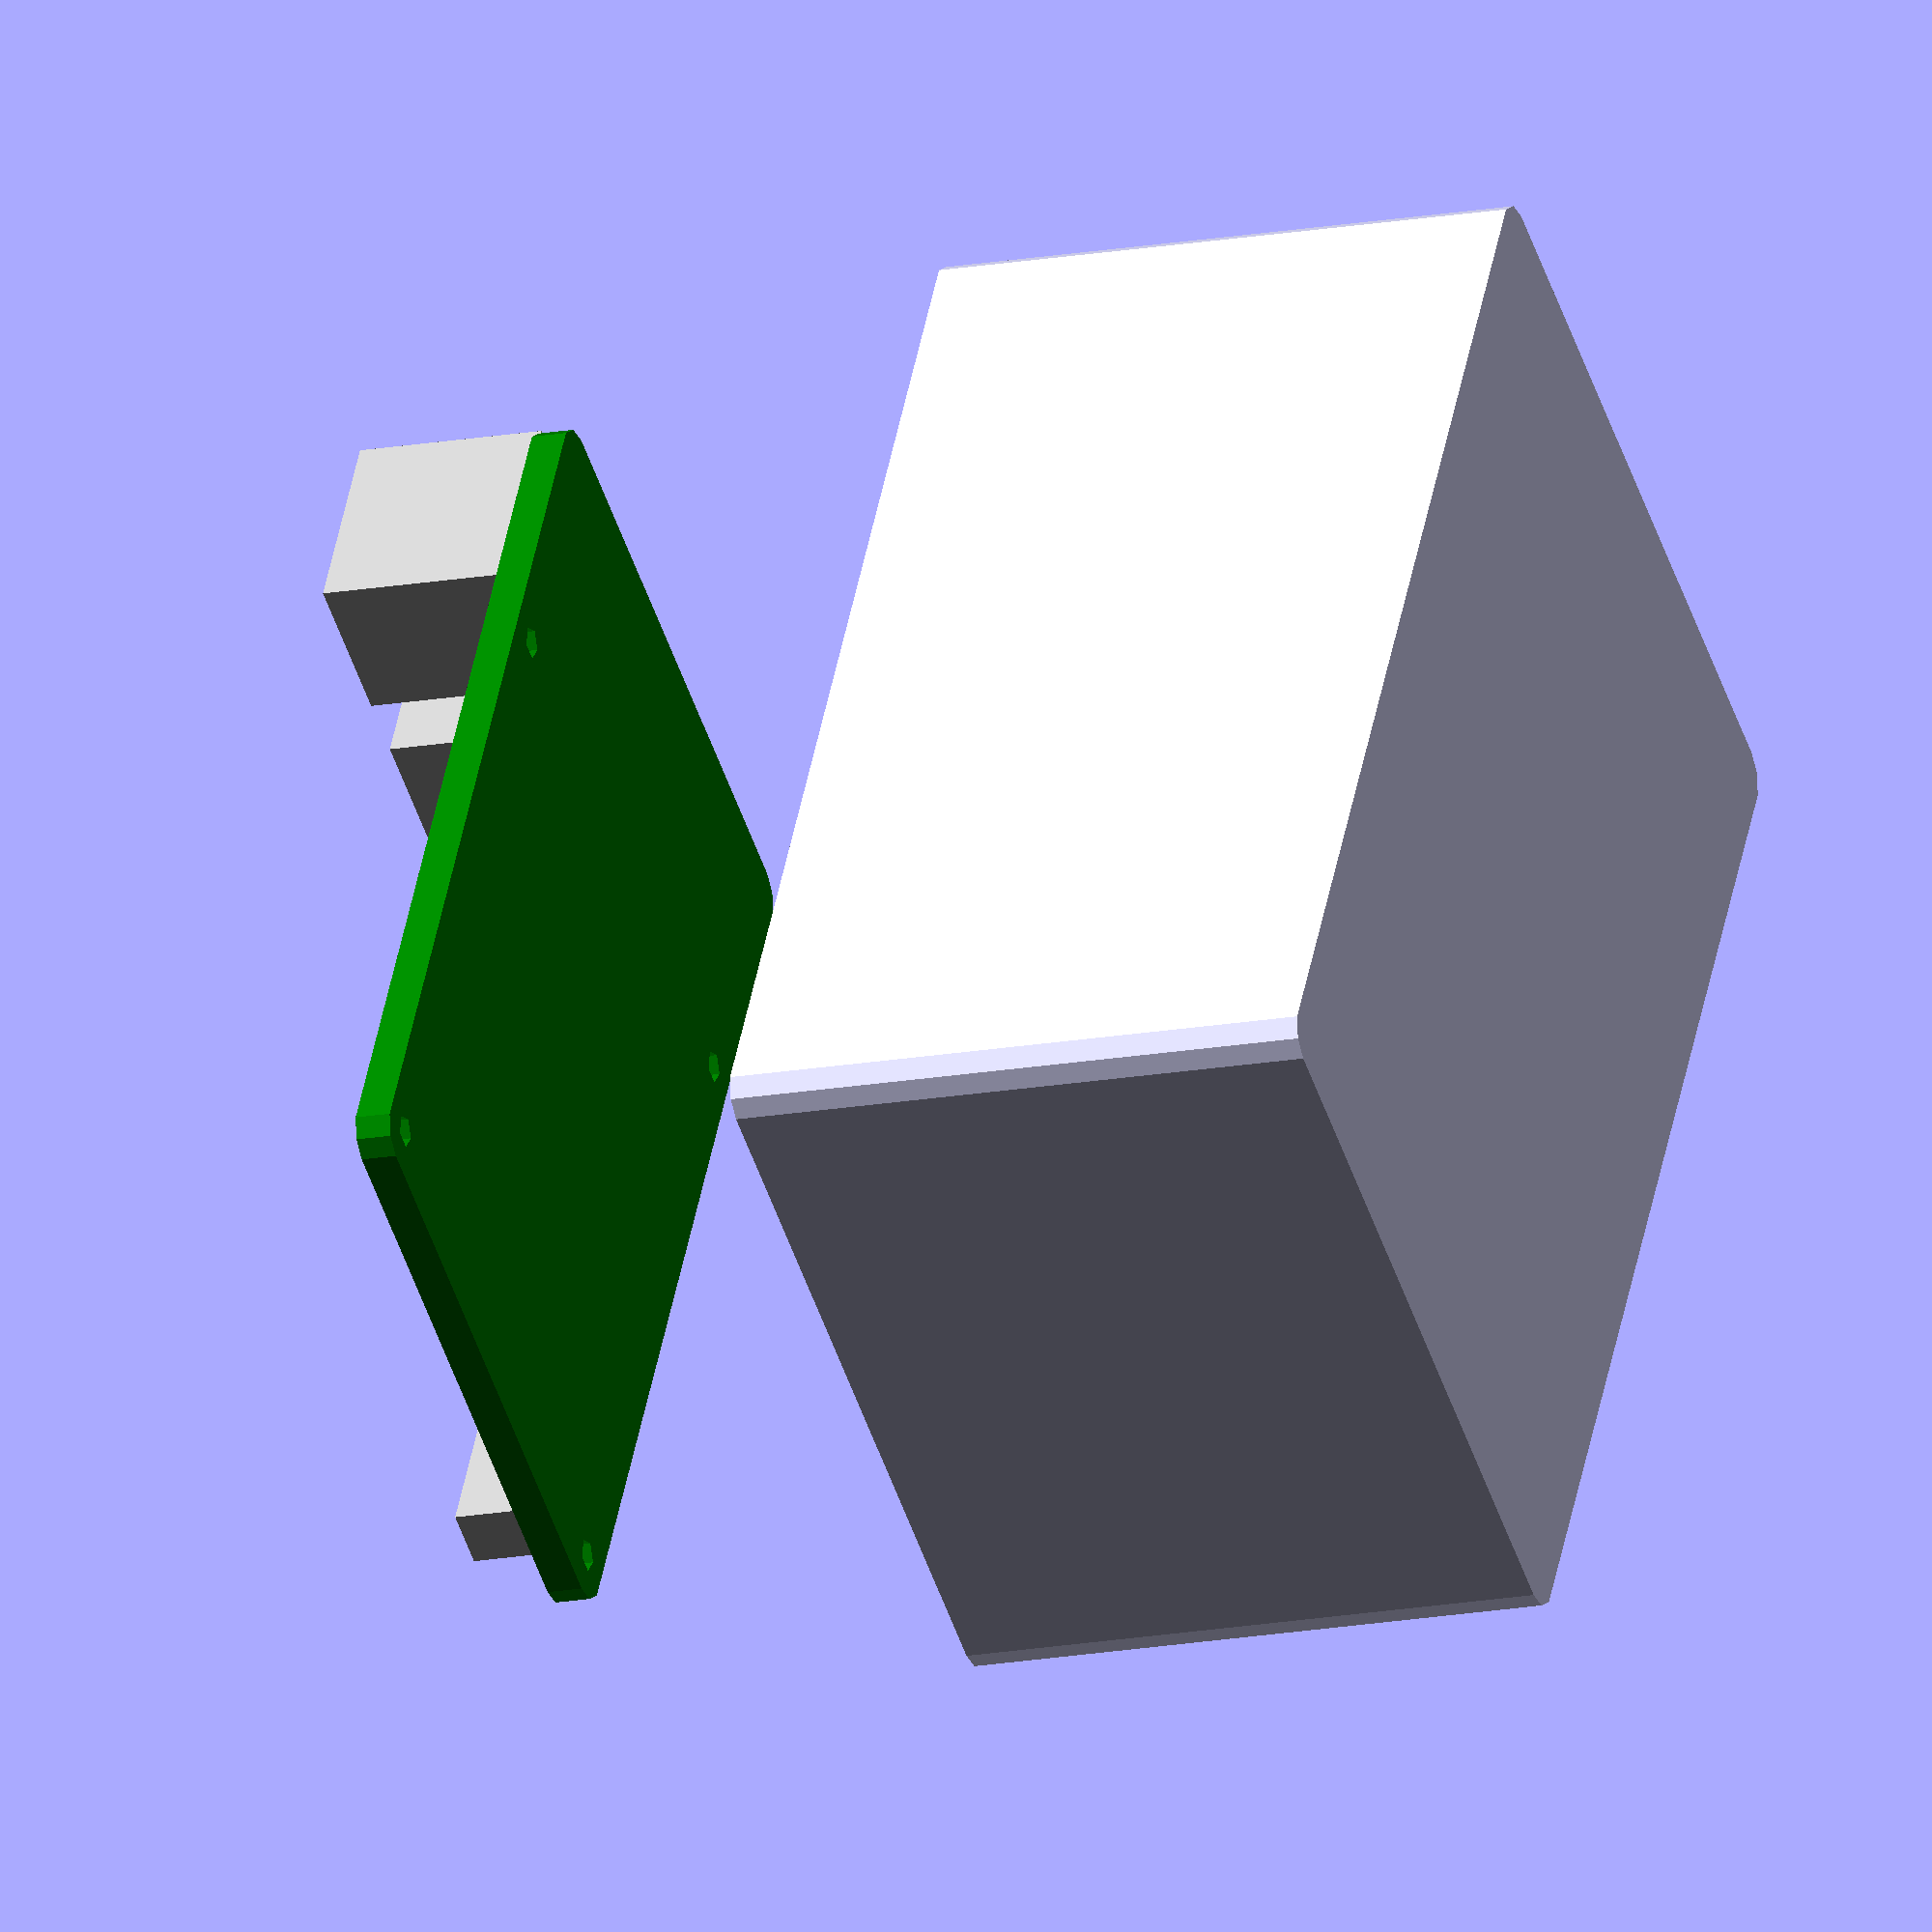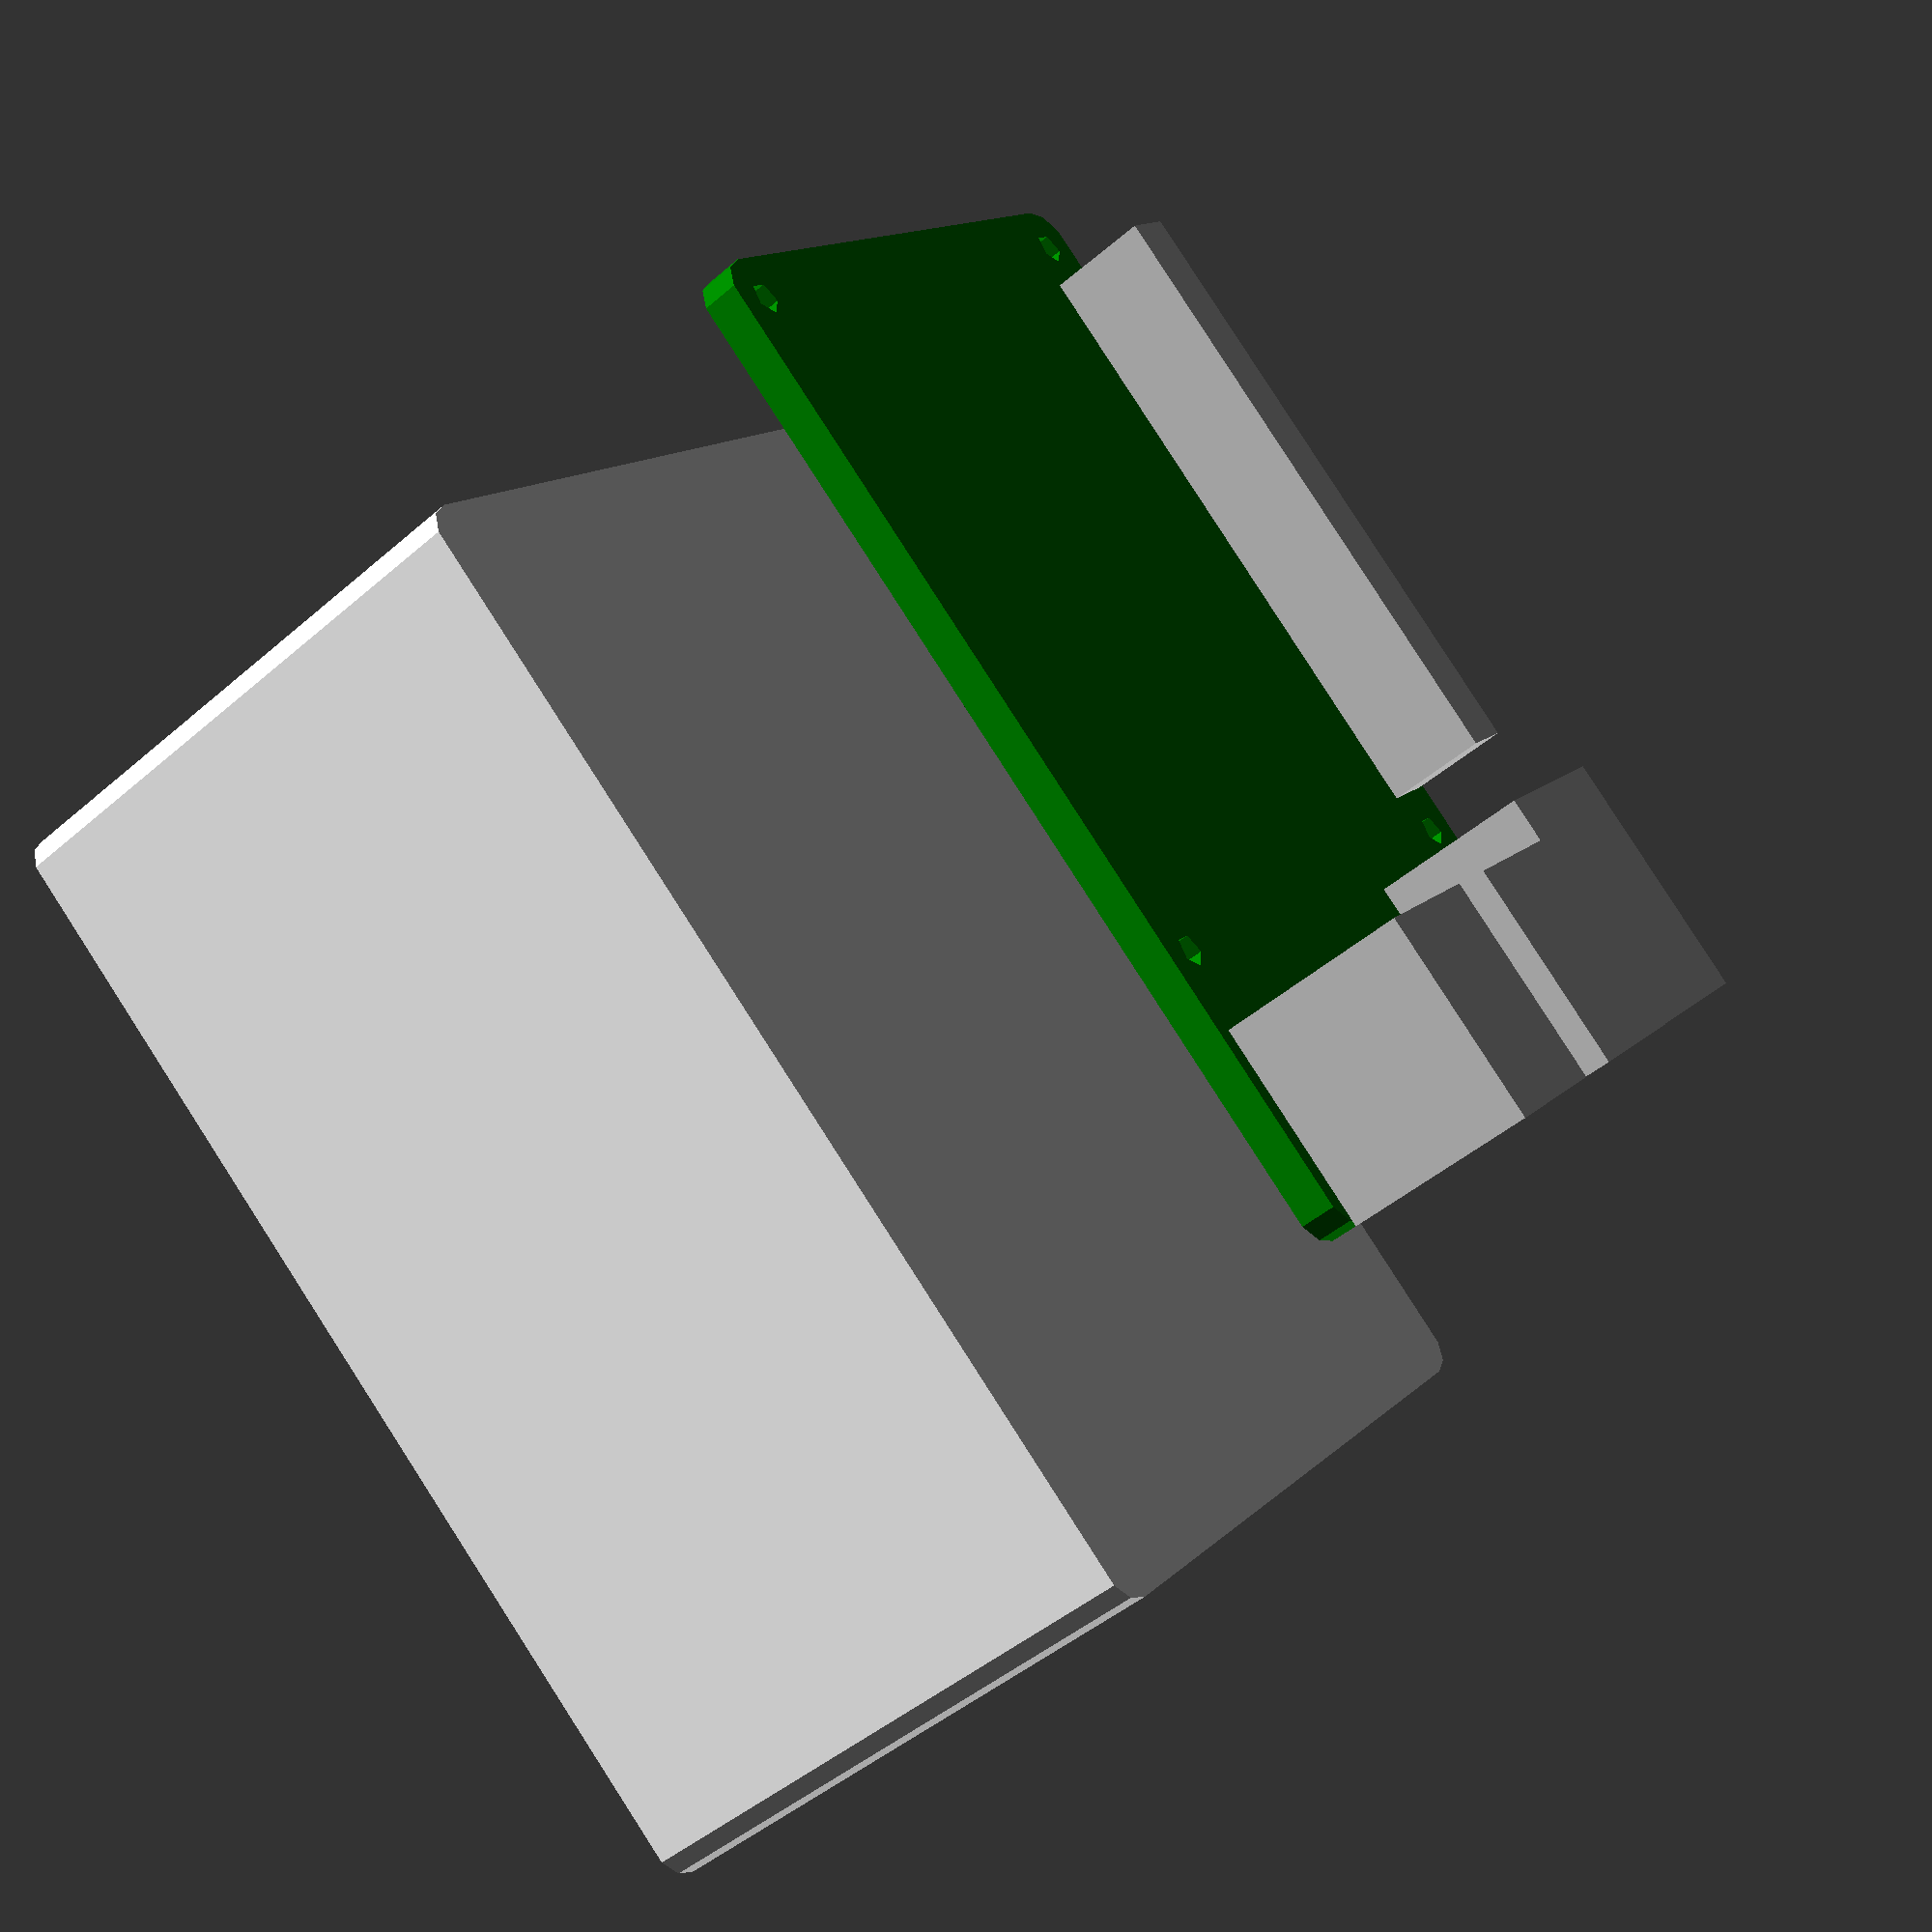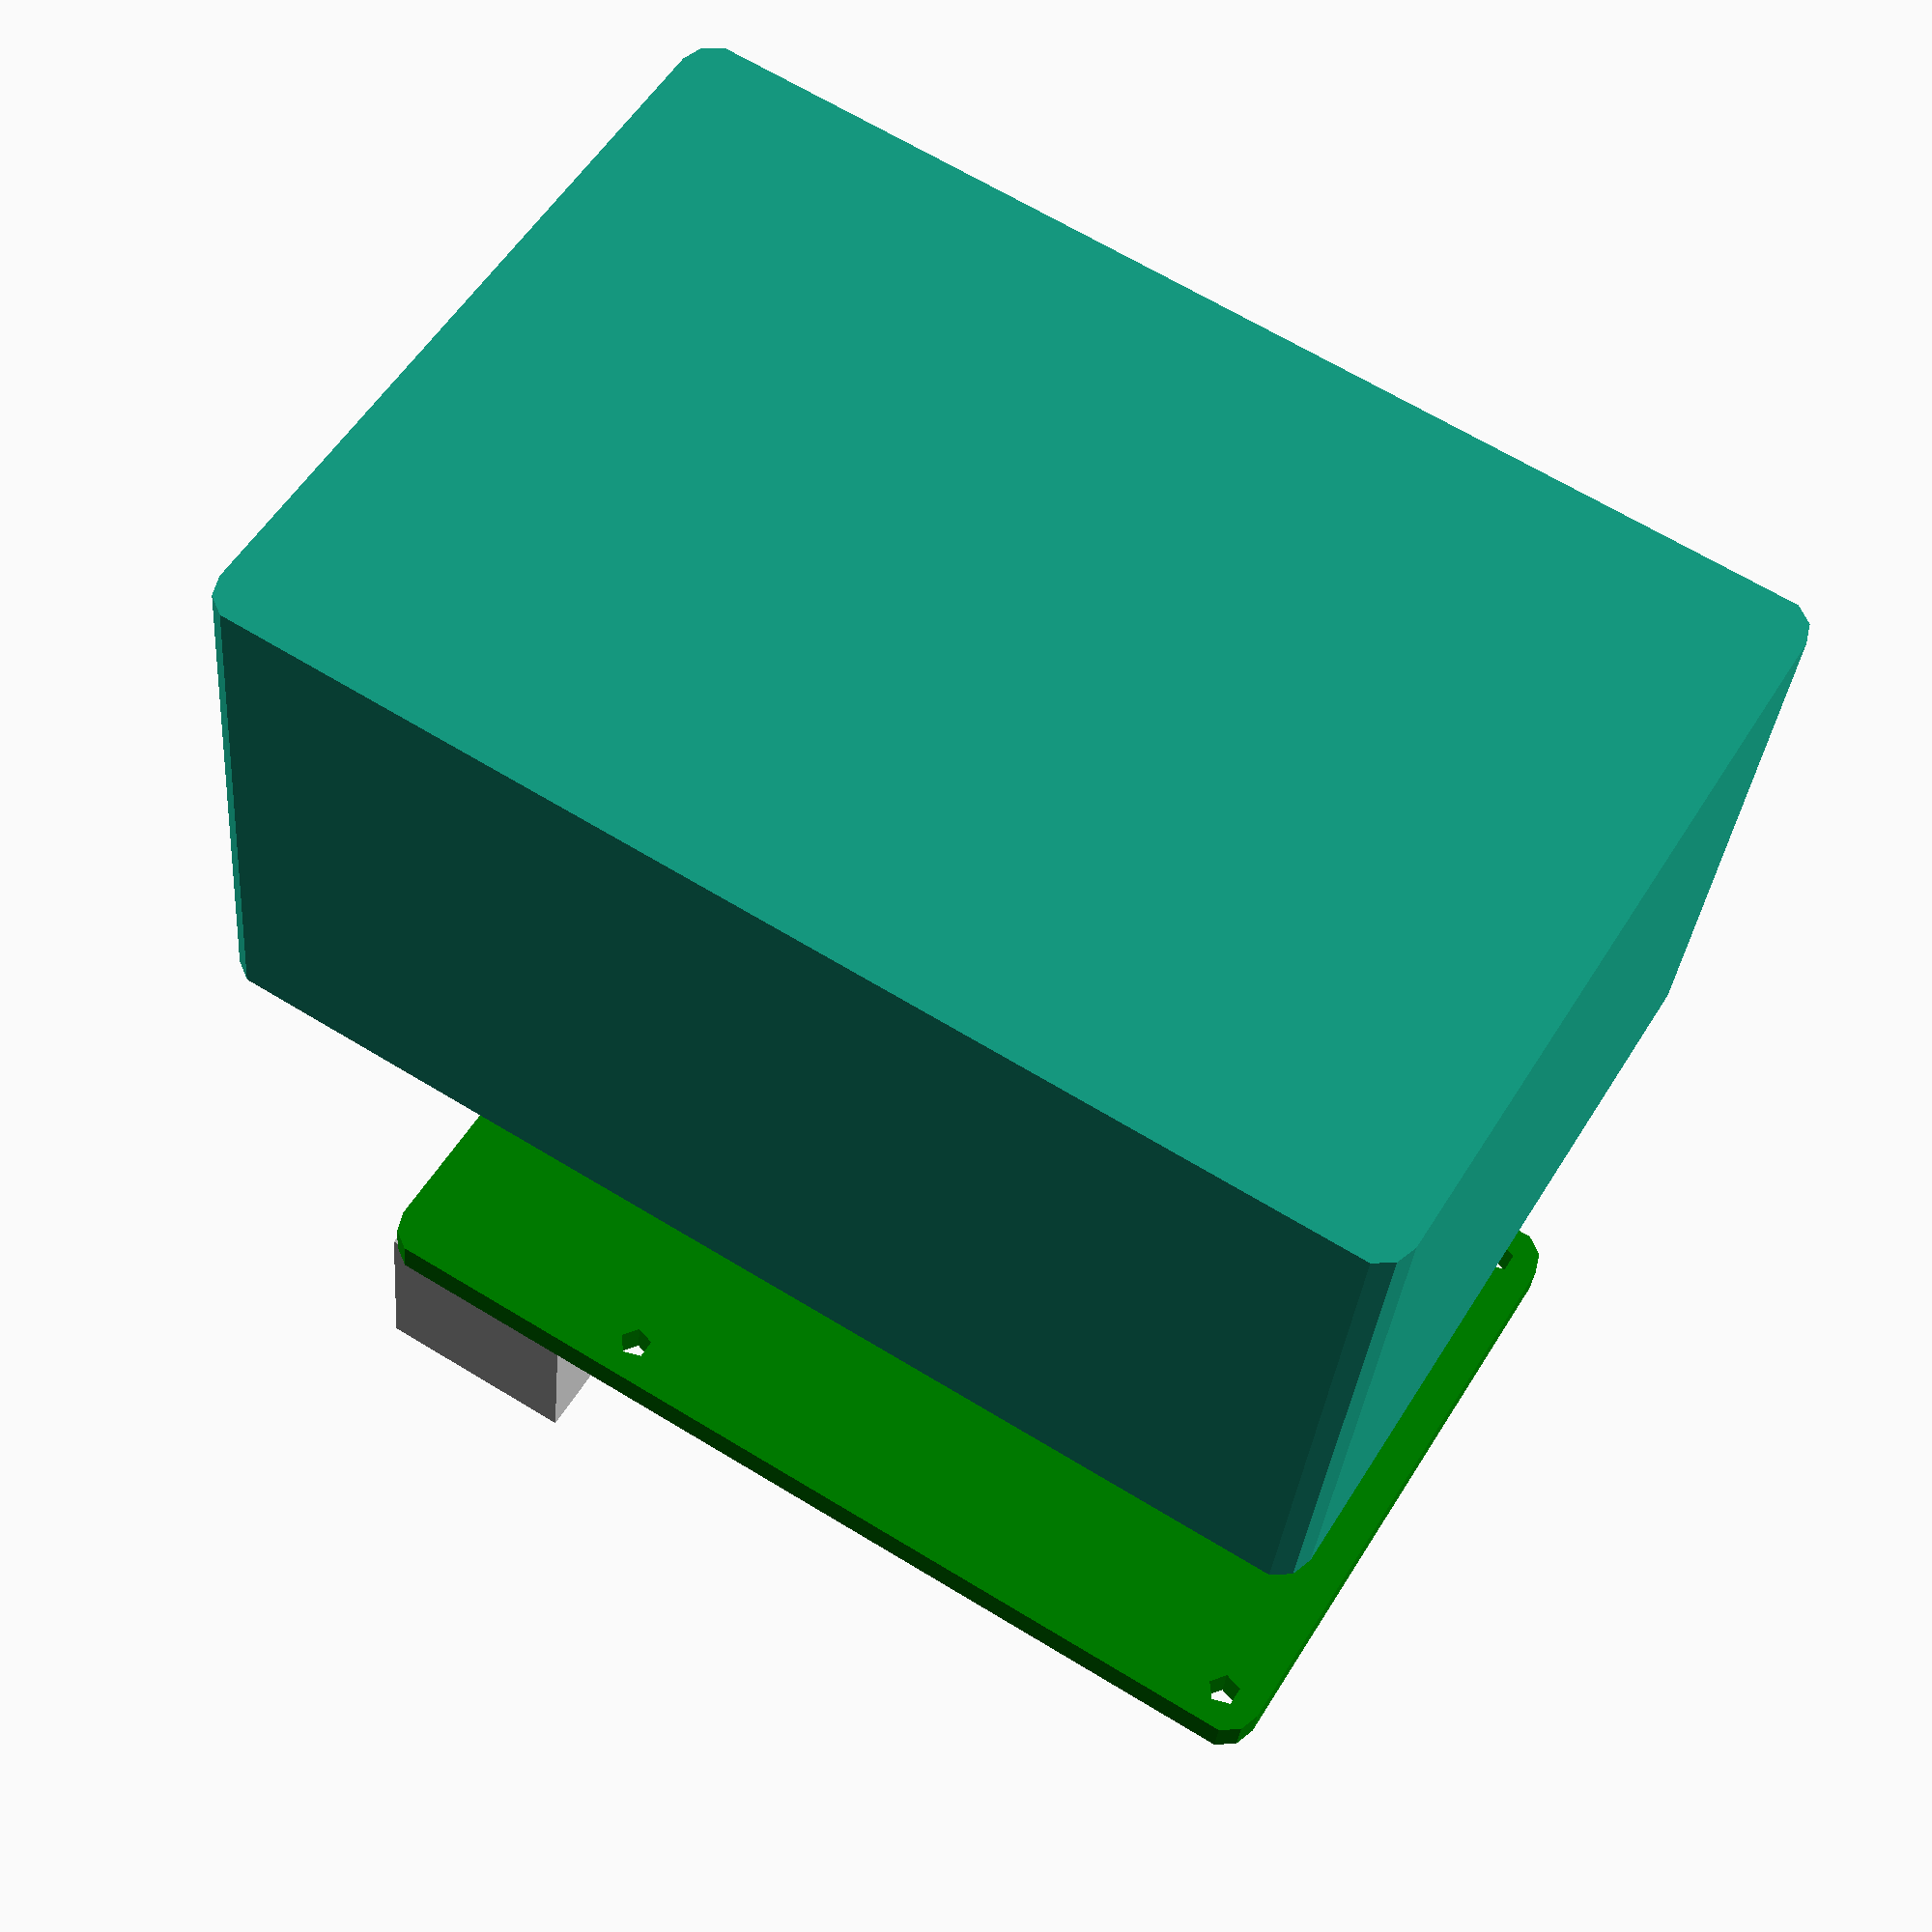
<openscad>
module rpi_4(){
   color("green")render()difference(){
           translate([3,3,0])minkowski(){
//PCB outline

        cube([85-6,56-6,2]); 
        cylinder(r=3, h=1); 
       }
       
//holes       
       translate([3.5,3.5,0])cylinder(h=3,r=2.7/2);
       translate([3.5,56-3.5,0])cylinder(h=3,r=2.7/2); 
       
       translate([3.5+29+29,3.5,0])cylinder(h=3,r=2.7/2);
       translate([3.5+29+29,56-3.5,0])cylinder(h=3,r=2.7/2);
          
   }
   
//GPIO
   color("silver")translate([7,3.5+49-2.54,3])cube([2.54*20,2.54*2,8.5]);
   
//PORTS
   
    //USB
    color("silver")translate([85-17,1.5,3])cube([17,13,16]);
   
    color("silver")translate([85-17,1.5+13+5,3])cube([17,13,16]);
    //ETHERNET
    color("silver")translate([85-21,56-16-2,3])cube([21,16,13.5]);
}



module ftype(){
    translate([3,3,0])minkowski(){
//PCB outline

        cube([100-6,68-6,49]); 
        cylinder(r=3, h=1); 
       }
    
}

translate([0,0,80])rpi_4();
ftype();
</openscad>
<views>
elev=196.4 azim=59.6 roll=69.2 proj=o view=wireframe
elev=226.4 azim=219.5 roll=225.5 proj=p view=solid
elev=32.2 azim=328.8 roll=175.1 proj=p view=solid
</views>
